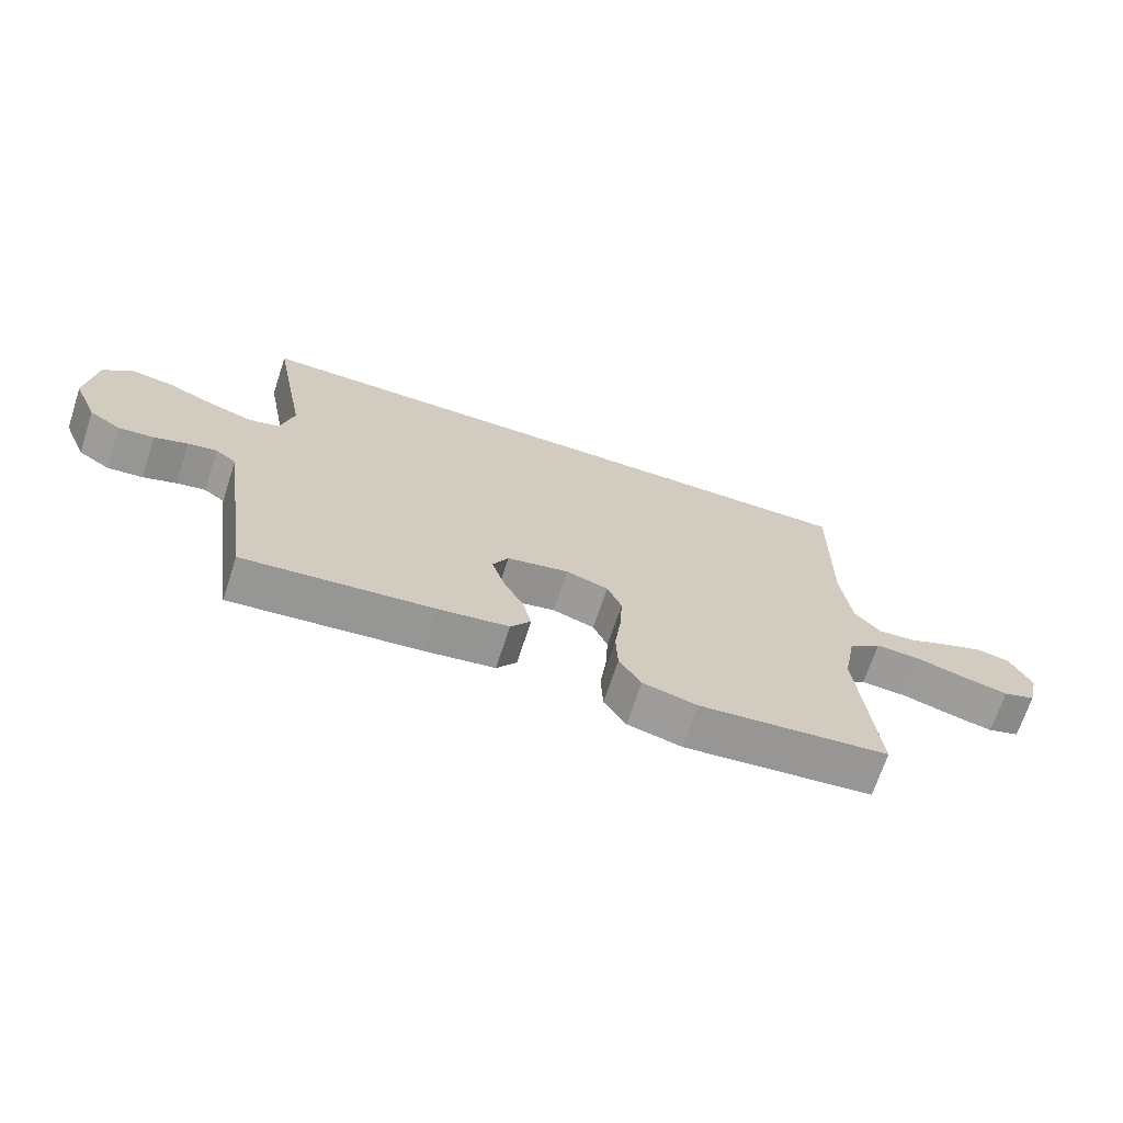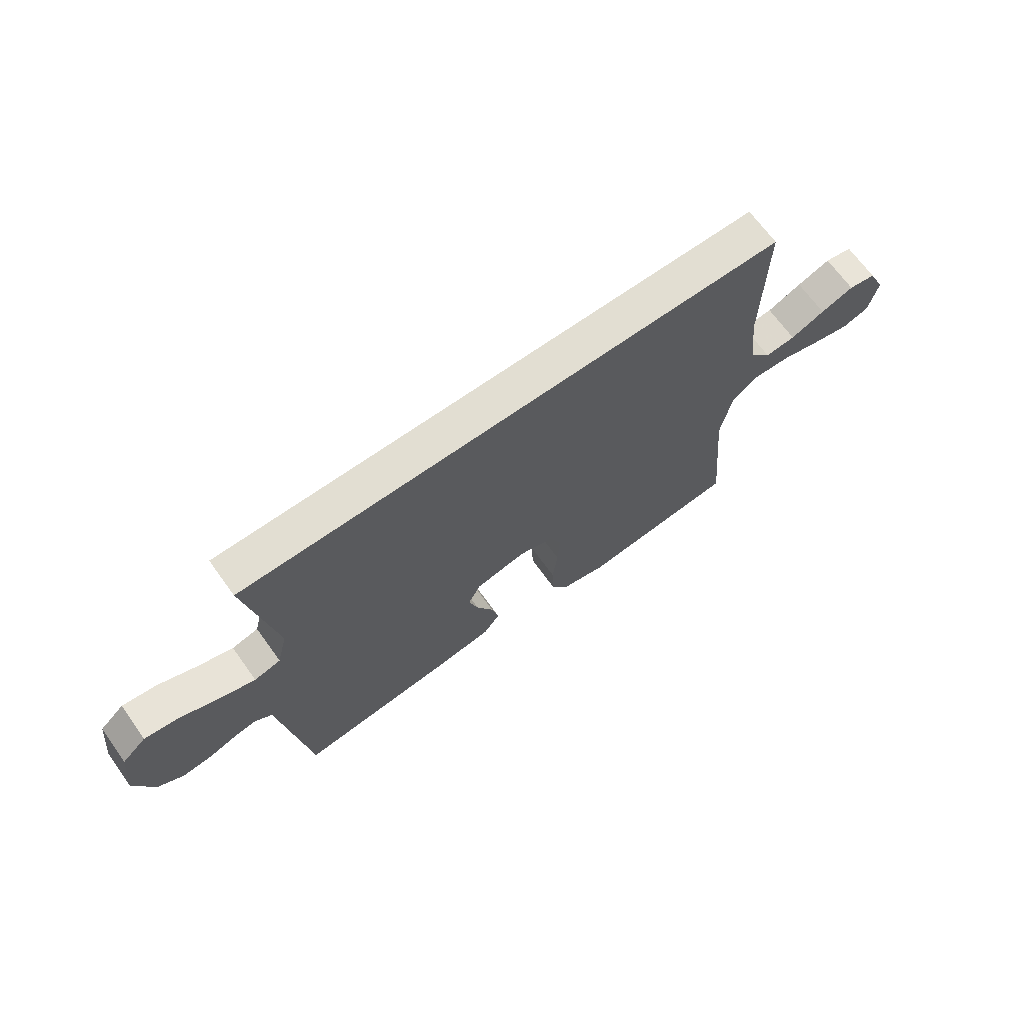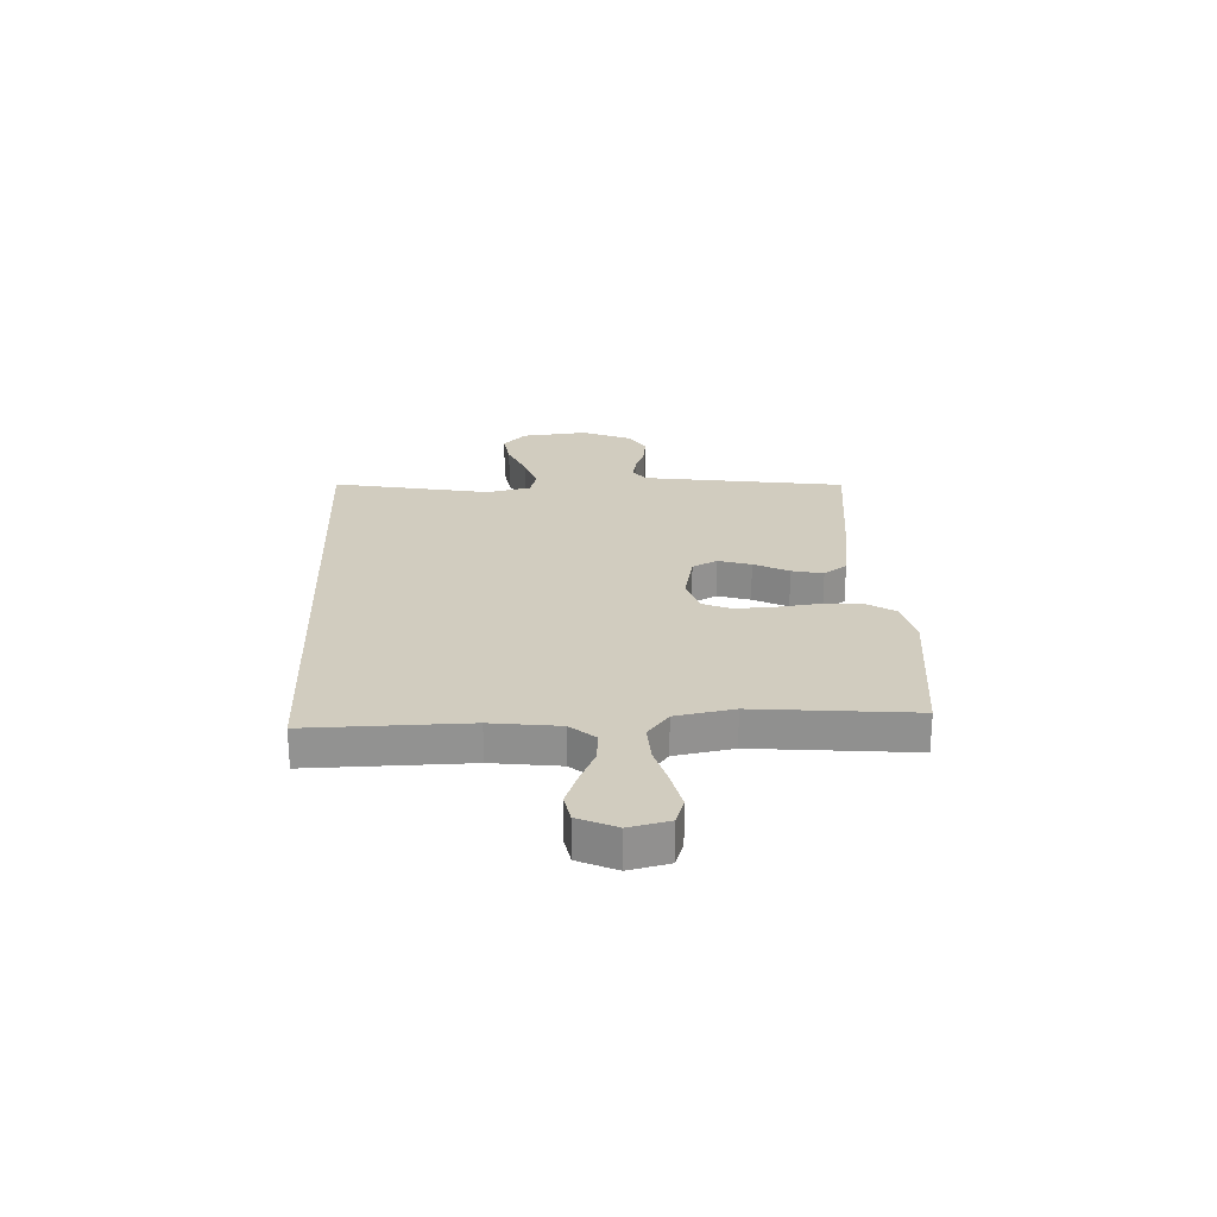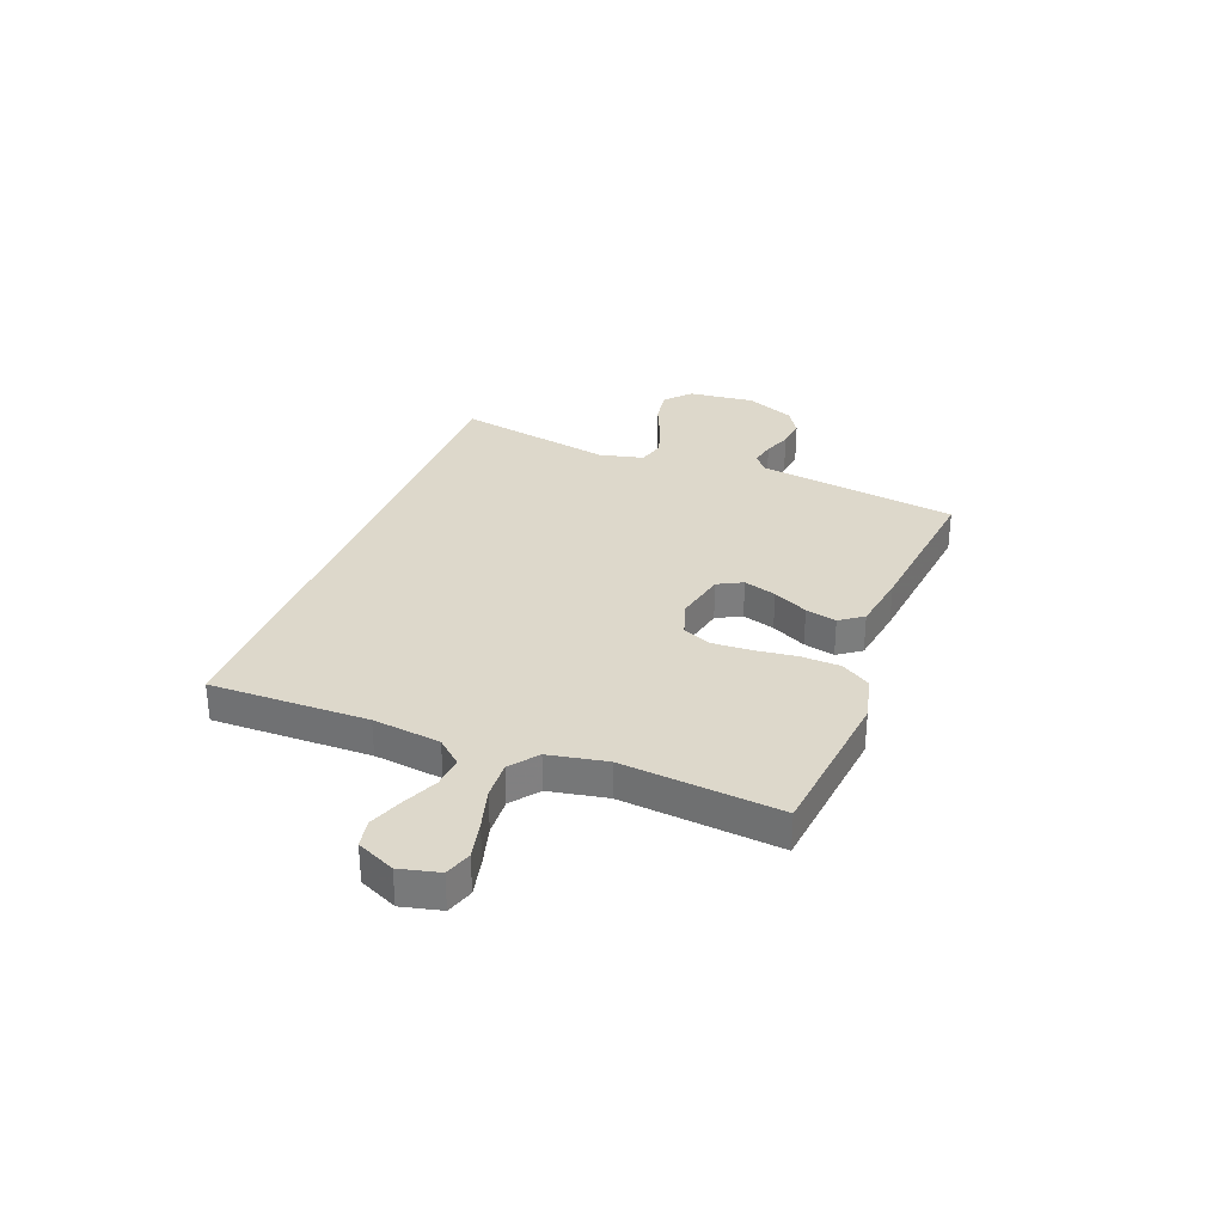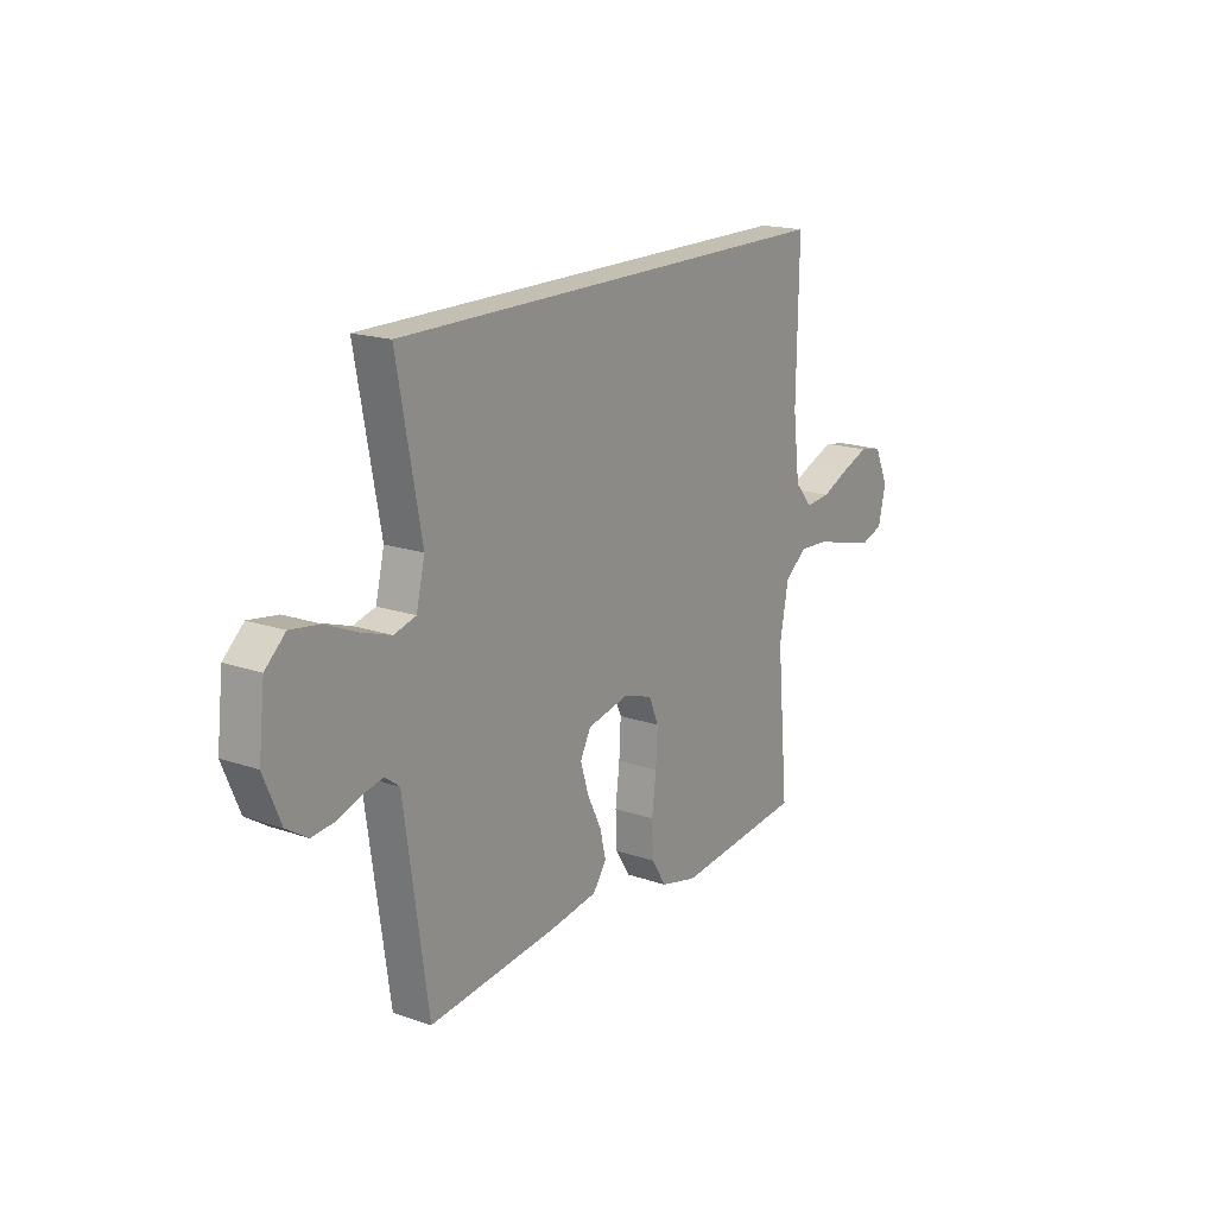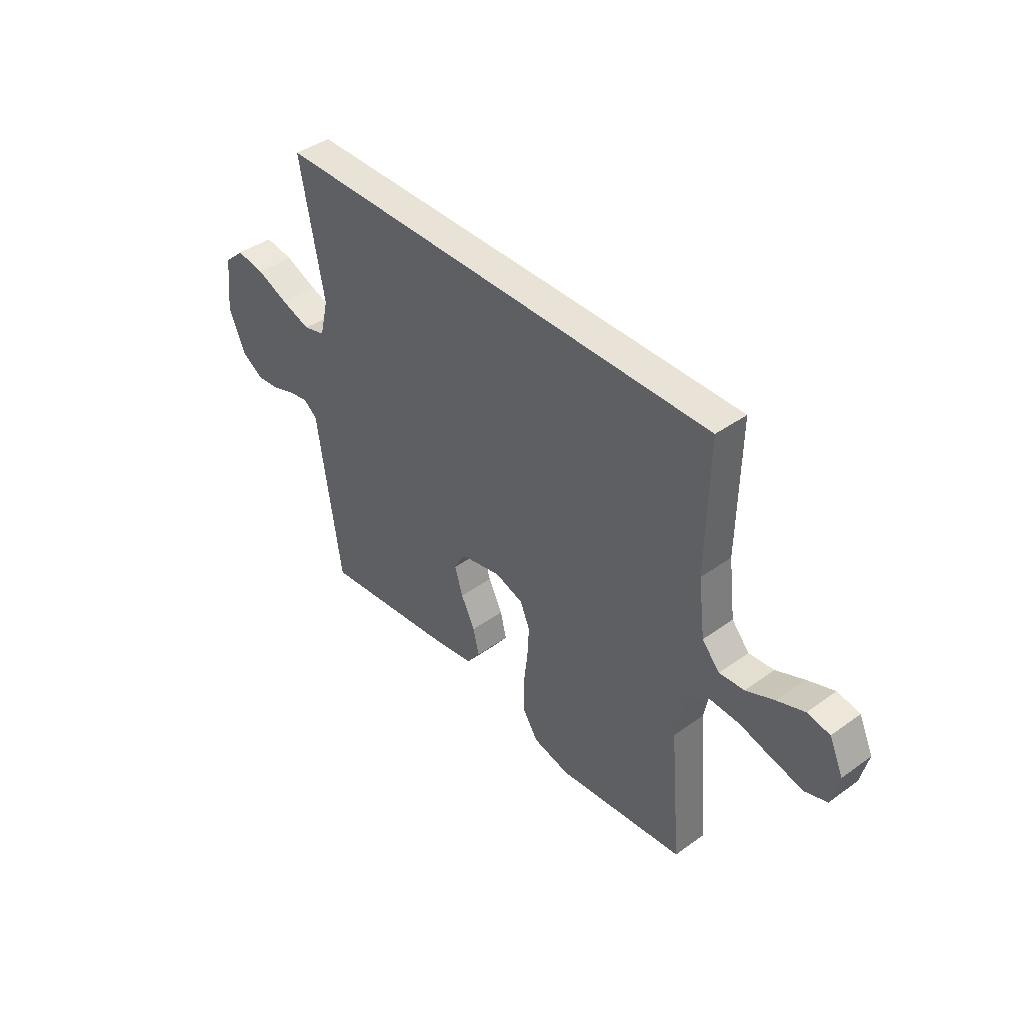
<metadata>
{"format":"obj","ext":"obj","renderer":"f3d","projection":"perspective","resolution":1024,"background":"white","views":[{"elev":-69.3,"azim":-18.2,"up":"+Z"},{"elev":67.8,"azim":-35.7,"up":"+Z"},{"elev":24.1,"azim":87.5,"up":"+Y"},{"elev":31.2,"azim":111.2,"up":"+Y"},{"elev":17.9,"azim":-56.0,"up":"+Z"},{"elev":41.5,"azim":49.0,"up":"+Z"}]}
</metadata>
<code>
v 0.509 0.07 0.5
v 0.504 0.07 0.2
v 0.52 0.07 0.071
v 0.561 0.07 0.024
v 0.62 0.07 0.029
v 0.686 0.07 0.058
v 0.75 0.07 0.082
v 0.803 0.07 0.072
v 0.836 0.07 0
v 0.818 0.07 -0.075
v 0.767 0.07 -0.092
v 0.696 0.07 -0.076
v 0.618 0.07 -0.054
v 0.546 0.07 -0.05
v 0.494 0.07 -0.09
v 0.473 0.07 -0.2
v 0.5 0.07 -0.5
v 0.2 0.07 -0.532
v 0.114 0.07 -0.511
v 0.079 0.07 -0.456
v 0.076 0.07 -0.382
v 0.086 0.07 -0.302
v 0.09 0.07 -0.227
v 0.067 0.07 -0.173
v 0 0.07 -0.151
v -0.098 0.07 -0.172
v -0.123 0.07 -0.219
v -0.104 0.07 -0.281
v -0.071 0.07 -0.347
v -0.057 0.07 -0.406
v -0.089 0.07 -0.45
v -0.2 0.07 -0.467
v -0.5 0.07 -0.5
v -0.543 0.07 -0.2
v -0.555 0.07 -0.116
v -0.588 0.07 -0.091
v -0.634 0.07 -0.1
v -0.687 0.07 -0.119
v -0.743 0.07 -0.125
v -0.793 0.07 -0.093
v -0.832 0.07 0
v -0.818 0.07 0.125
v -0.771 0.07 0.168
v -0.704 0.07 0.158
v -0.63 0.07 0.126
v -0.561 0.07 0.103
v -0.51 0.07 0.117
v -0.49 0.07 0.2
v -0.546 0.07 0.5
v 0.509 0 0.5
v 0.504 0 0.2
v 0.52 0 0.071
v 0.561 0 0.024
v 0.62 0 0.029
v 0.686 0 0.058
v 0.75 0 0.082
v 0.803 0 0.072
v 0.836 0 0
v 0.818 0 -0.075
v 0.767 0 -0.092
v 0.696 0 -0.076
v 0.618 0 -0.054
v 0.546 0 -0.05
v 0.494 0 -0.09
v 0.473 0 -0.2
v 0.5 0 -0.5
v 0.2 0 -0.532
v 0.114 0 -0.511
v 0.079 0 -0.456
v 0.076 0 -0.382
v 0.086 0 -0.302
v 0.09 0 -0.227
v 0.067 0 -0.173
v 0 0 -0.151
v -0.098 0 -0.172
v -0.123 0 -0.219
v -0.104 0 -0.281
v -0.071 0 -0.347
v -0.057 0 -0.406
v -0.089 0 -0.45
v -0.2 0 -0.467
v -0.5 0 -0.5
v -0.543 0 -0.2
v -0.555 0 -0.116
v -0.588 0 -0.091
v -0.634 0 -0.1
v -0.687 0 -0.119
v -0.743 0 -0.125
v -0.793 0 -0.093
v -0.832 0 0
v -0.818 0 0.125
v -0.771 0 0.168
v -0.704 0 0.158
v -0.63 0 0.126
v -0.561 0 0.103
v -0.51 0 0.117
v -0.49 0 0.2
v -0.546 0 0.5
f 48 49 1 2
f 47 48 2 3
f 46 47 3 4
f 43 44 45
f 42 43 45
f 41 42 45
f 40 41 45
f 39 40 45
f 38 39 45
f 37 38 45
f 36 37 45 46
f 35 36 46 4
f 33 34 35
f 32 33 35
f 31 32 35
f 30 31 35
f 29 30 35
f 28 29 35
f 27 28 35
f 26 27 35
f 35 4 5
f 26 35 5
f 25 26 5
f 20 21 22
f 19 20 22
f 18 19 22
f 17 18 22
f 16 17 22
f 15 16 22 23
f 14 15 23 24
f 11 12 13
f 10 11 13
f 9 10 13
f 8 9 13
f 7 8 13
f 6 7 13
f 5 6 13
f 5 13 14
f 5 14 24 25
f 51 50 98 97
f 52 51 97 96
f 53 52 96 95
f 94 93 92
f 94 92 91
f 94 91 90
f 94 90 89
f 94 89 88
f 94 88 87
f 94 87 86
f 95 94 86 85
f 53 95 85 84
f 84 83 82
f 84 82 81
f 84 81 80
f 84 80 79
f 84 79 78
f 84 78 77
f 84 77 76
f 84 76 75
f 54 53 84
f 54 84 75
f 54 75 74
f 71 70 69
f 71 69 68
f 71 68 67
f 71 67 66
f 71 66 65
f 72 71 65 64
f 73 72 64 63
f 62 61 60
f 62 60 59
f 62 59 58
f 62 58 57
f 62 57 56
f 62 56 55
f 62 55 54
f 63 62 54
f 74 73 63 54
f 1 50 51 2
f 2 51 52 3
f 3 52 53 4
f 4 53 54 5
f 5 54 55 6
f 6 55 56 7
f 7 56 57 8
f 8 57 58 9
f 9 58 59 10
f 10 59 60 11
f 11 60 61 12
f 12 61 62 13
f 13 62 63 14
f 14 63 64 15
f 15 64 65 16
f 16 65 66 17
f 17 66 67 18
f 18 67 68 19
f 19 68 69 20
f 20 69 70 21
f 21 70 71 22
f 22 71 72 23
f 23 72 73 24
f 24 73 74 25
f 25 74 75 26
f 26 75 76 27
f 27 76 77 28
f 28 77 78 29
f 29 78 79 30
f 30 79 80 31
f 31 80 81 32
f 32 81 82 33
f 33 82 83 34
f 34 83 84 35
f 35 84 85 36
f 36 85 86 37
f 37 86 87 38
f 38 87 88 39
f 39 88 89 40
f 40 89 90 41
f 41 90 91 42
f 42 91 92 43
f 43 92 93 44
f 44 93 94 45
f 45 94 95 46
f 46 95 96 47
f 47 96 97 48
f 48 97 98 49
f 49 98 50 1

</code>
